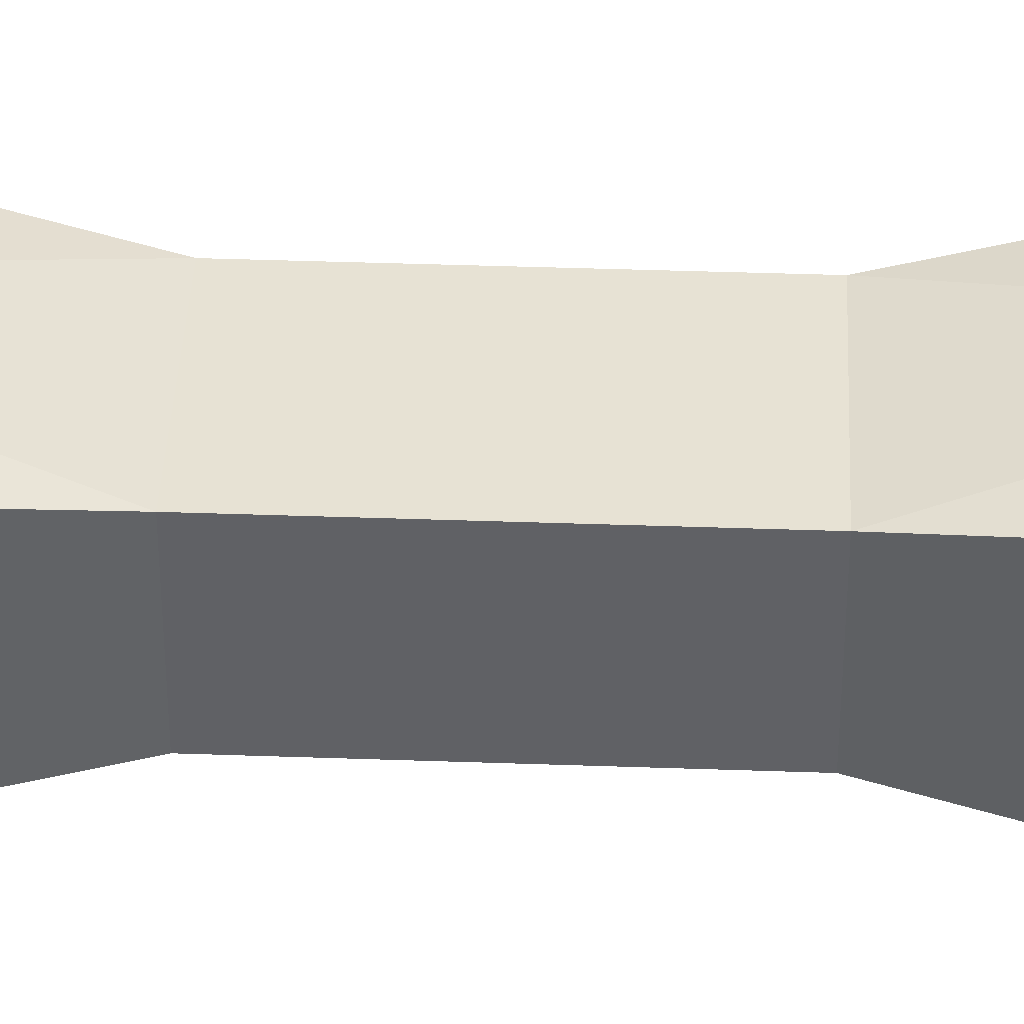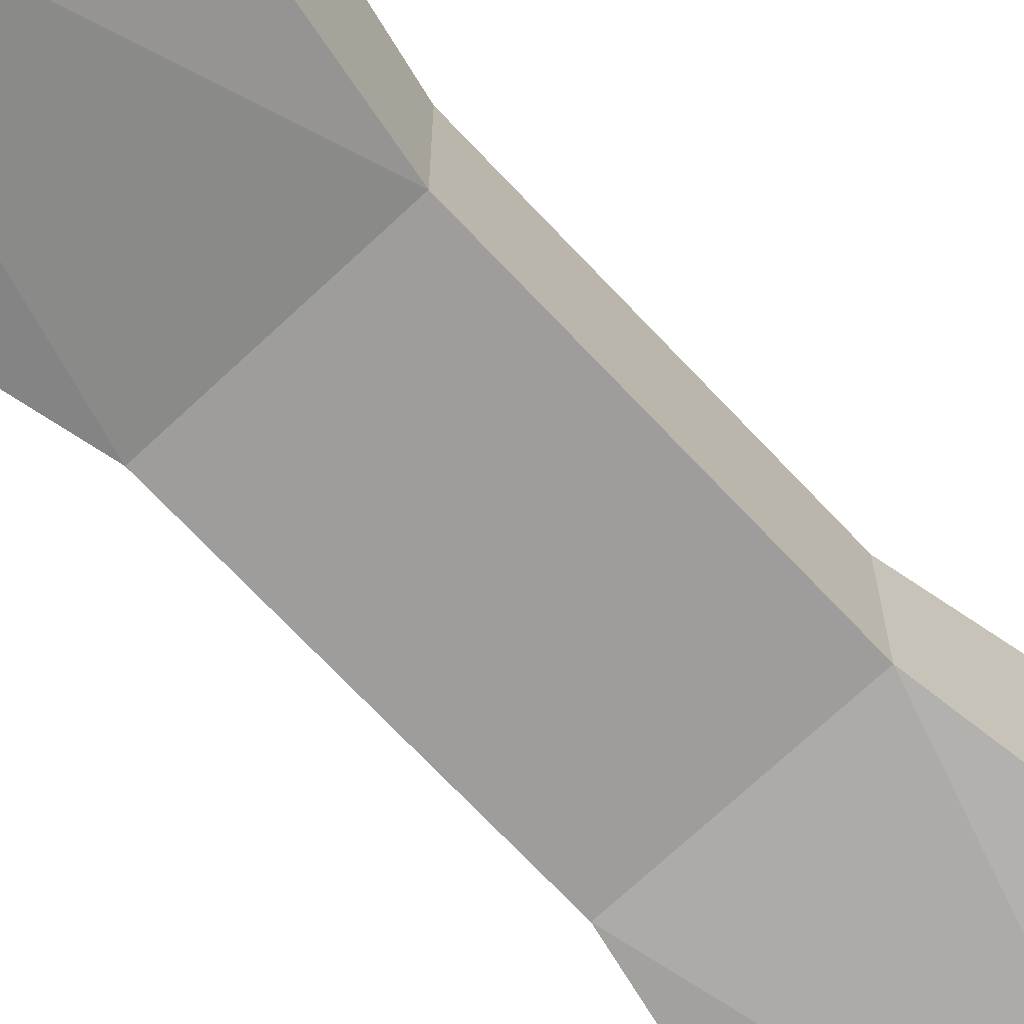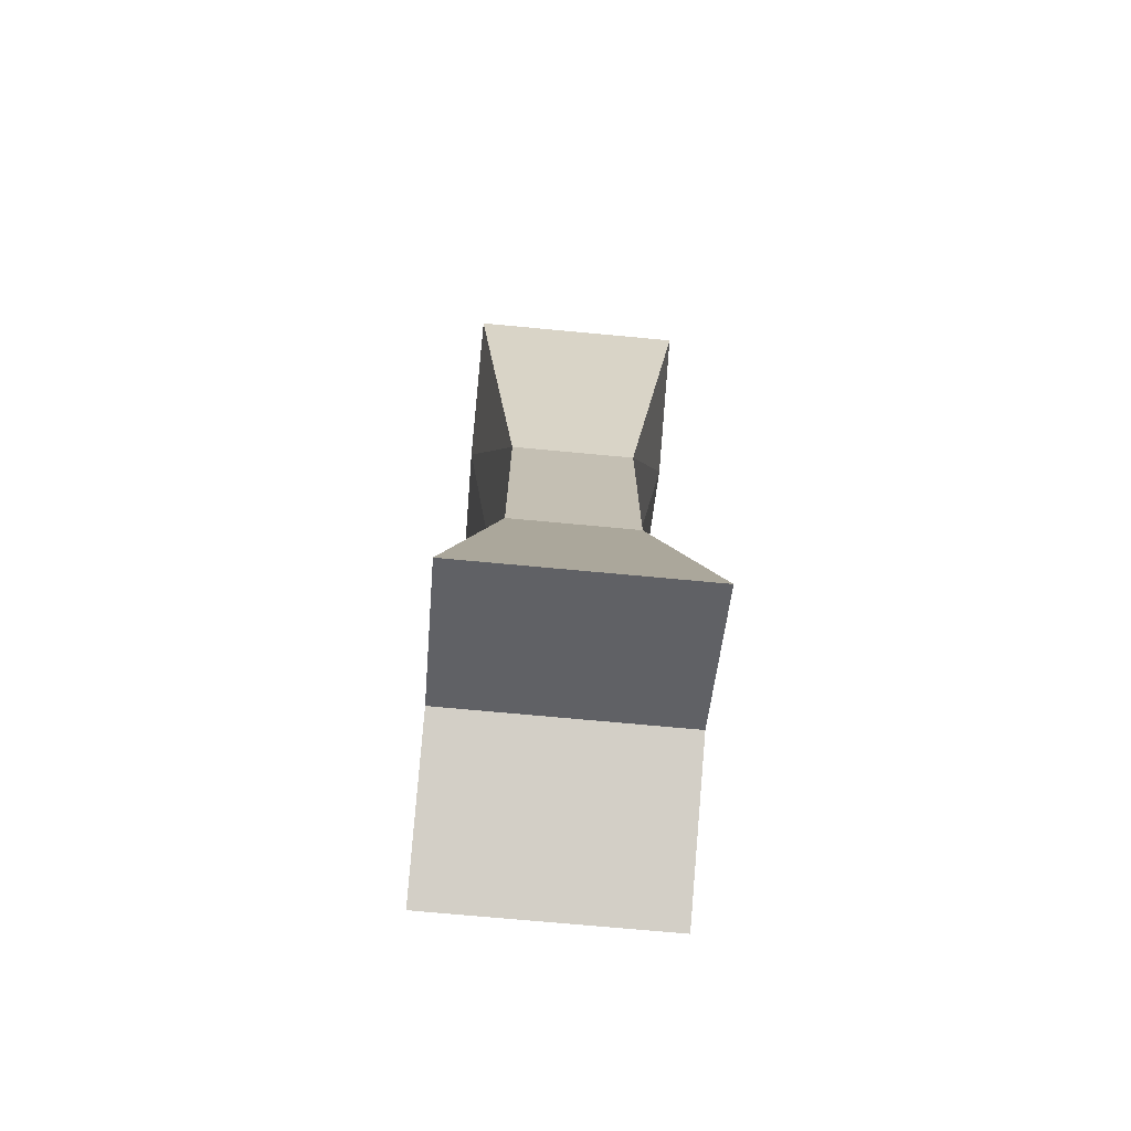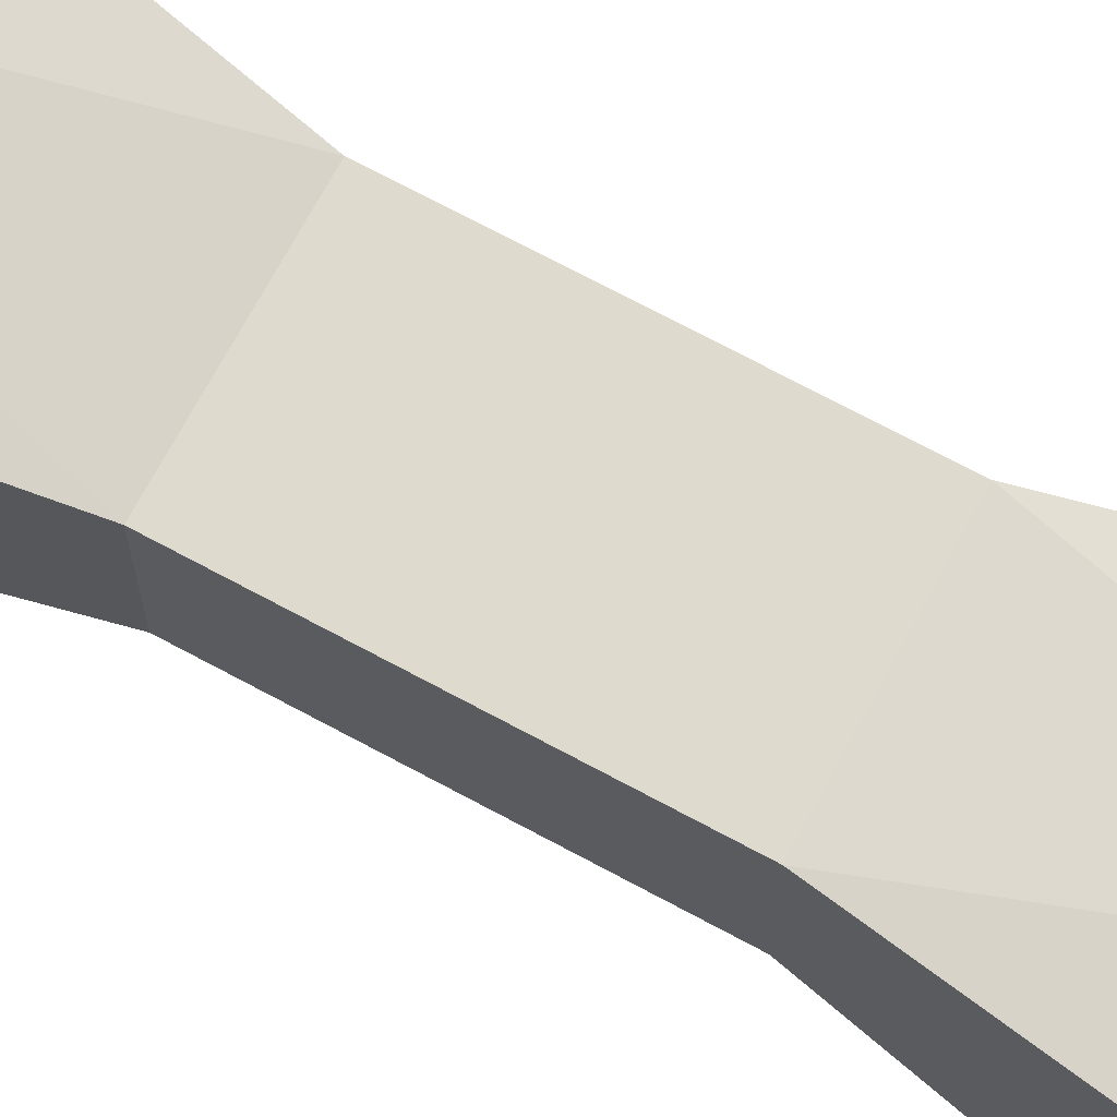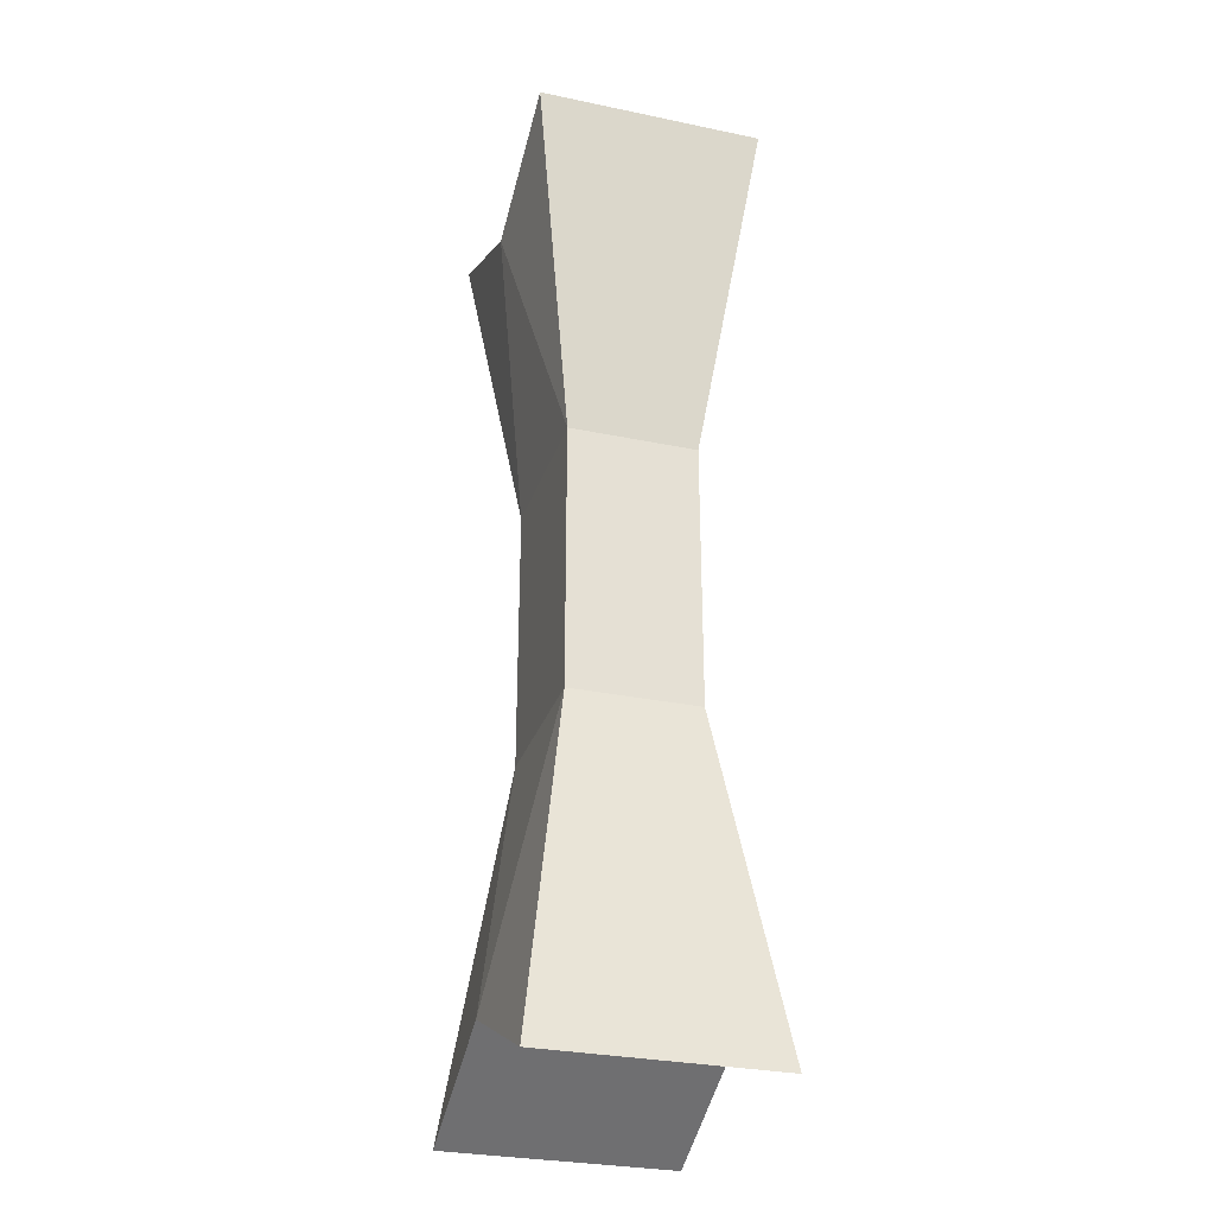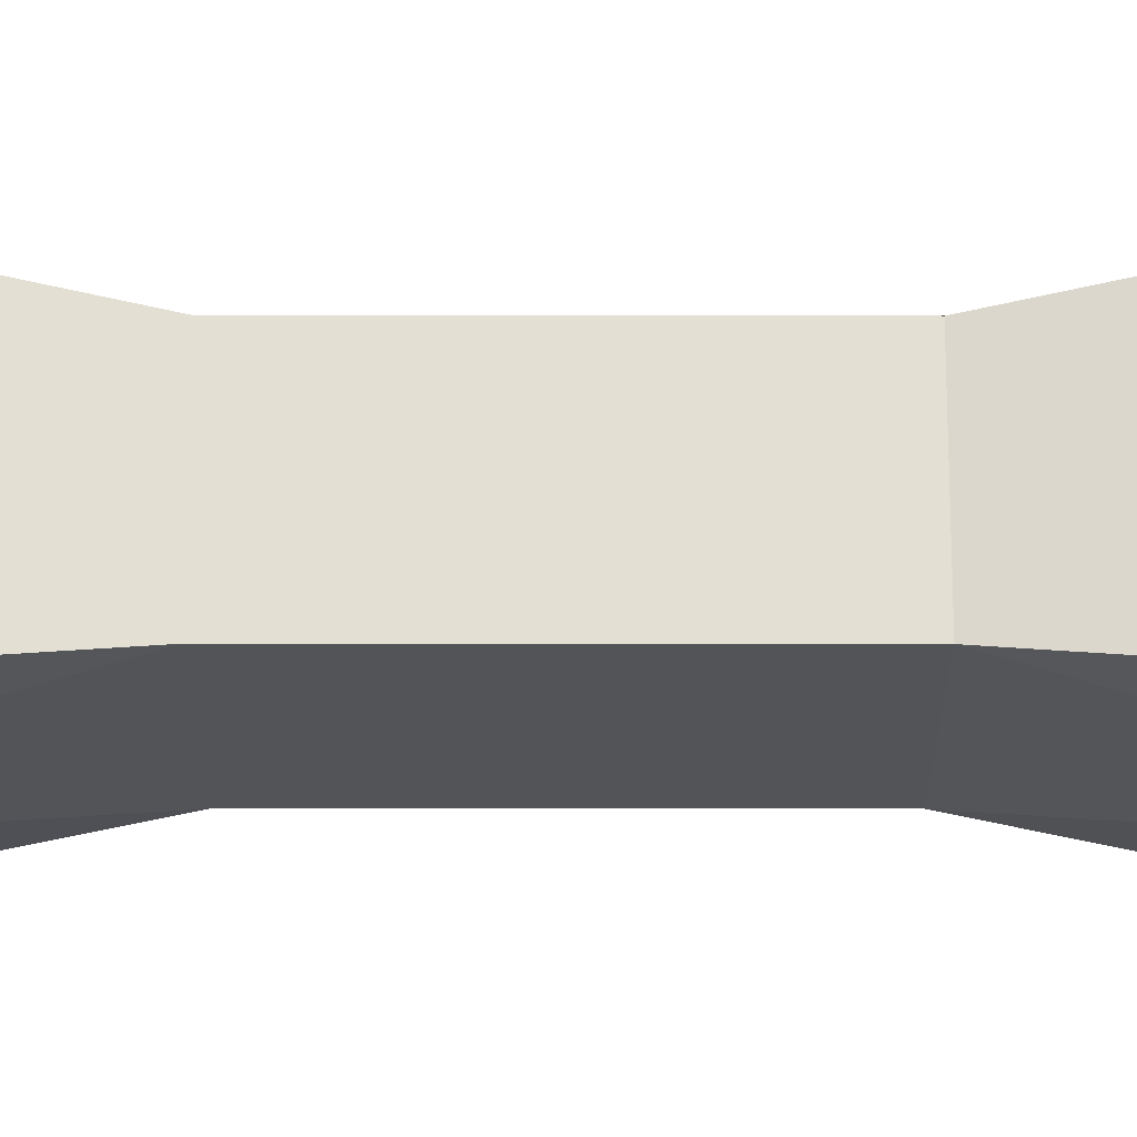
<metadata>
{"format":"obj","ext":"obj","renderer":"f3d","projection":"perspective","resolution":1024,"background":"white","views":[{"elev":39.7,"azim":92.5,"up":"+Y"},{"elev":-70.4,"azim":-136.8,"up":"+Y"},{"elev":-72.6,"azim":-95.3,"up":"+Z"},{"elev":71.3,"azim":-61.7,"up":"+Y"},{"elev":-29.9,"azim":73.1,"up":"+Z"},{"elev":-23.0,"azim":89.9,"up":"+Y"}]}
</metadata>
<code>
o Cube
v -0.3059 0.2359 1
v -0.3059 -0.2359 1
v -0.3059 0.2359 -1
v -0.3059 -0.2359 -1
v 0.3059 0.2359 1
v 0.3059 -0.2359 1
v 0.3059 0.2359 -1
v 0.3059 -0.2359 -1
v 0.1729 -0.1334 0
v -0.1729 0.1334 0
v 0.1729 0.1334 0
v -0.1729 -0.1334 0
v 0.1729 -0.1334 -0.2827
v -0.1729 0.1334 -0.2827
v 0.1729 0.1334 -0.2827
v -0.1729 -0.1334 -0.2827
v 0.1729 0.1334 0.2827
v -0.1729 -0.1334 0.2827
v 0.1729 -0.1334 0.2827
v -0.1729 0.1334 0.2827
v 0 -0.2359 0.855
v 0 0.2359 -0.8554
v 0 -0.2359 -0.8554
v 0 0.2359 0.855
v 0 -0.1334 0
v 0 0.1334 0
v 0 -0.1334 -0.2827
v 0 0.1334 -0.2827
v 0 0.1334 0.2827
v 0 -0.1334 0.2827
f 15 22 28
f 22 8 23
f 17 6 19
f 16 23 27
f 14 4 16
f 24 2 21
f 20 12 18
f 18 25 30
f 15 9 13
f 17 26 29
f 7 13 8
f 10 16 12
f 12 27 25
f 11 28 26
f 24 17 29
f 21 18 30
f 1 18 2
f 11 19 9
f 21 19 6
f 24 20 1
f 26 14 10
f 25 13 9
f 29 10 20
f 30 9 19
f 5 21 6
f 13 23 8
f 3 23 4
f 14 22 3
f 15 7 22
f 22 7 8
f 17 5 6
f 16 4 23
f 14 3 4
f 24 1 2
f 20 10 12
f 18 12 25
f 15 11 9
f 17 11 26
f 7 15 13
f 10 14 16
f 12 16 27
f 11 15 28
f 24 5 17
f 21 2 18
f 1 20 18
f 11 17 19
f 21 30 19
f 24 29 20
f 26 28 14
f 25 27 13
f 29 26 10
f 30 25 9
f 5 24 21
f 13 27 23
f 3 22 23
f 14 28 22

</code>
